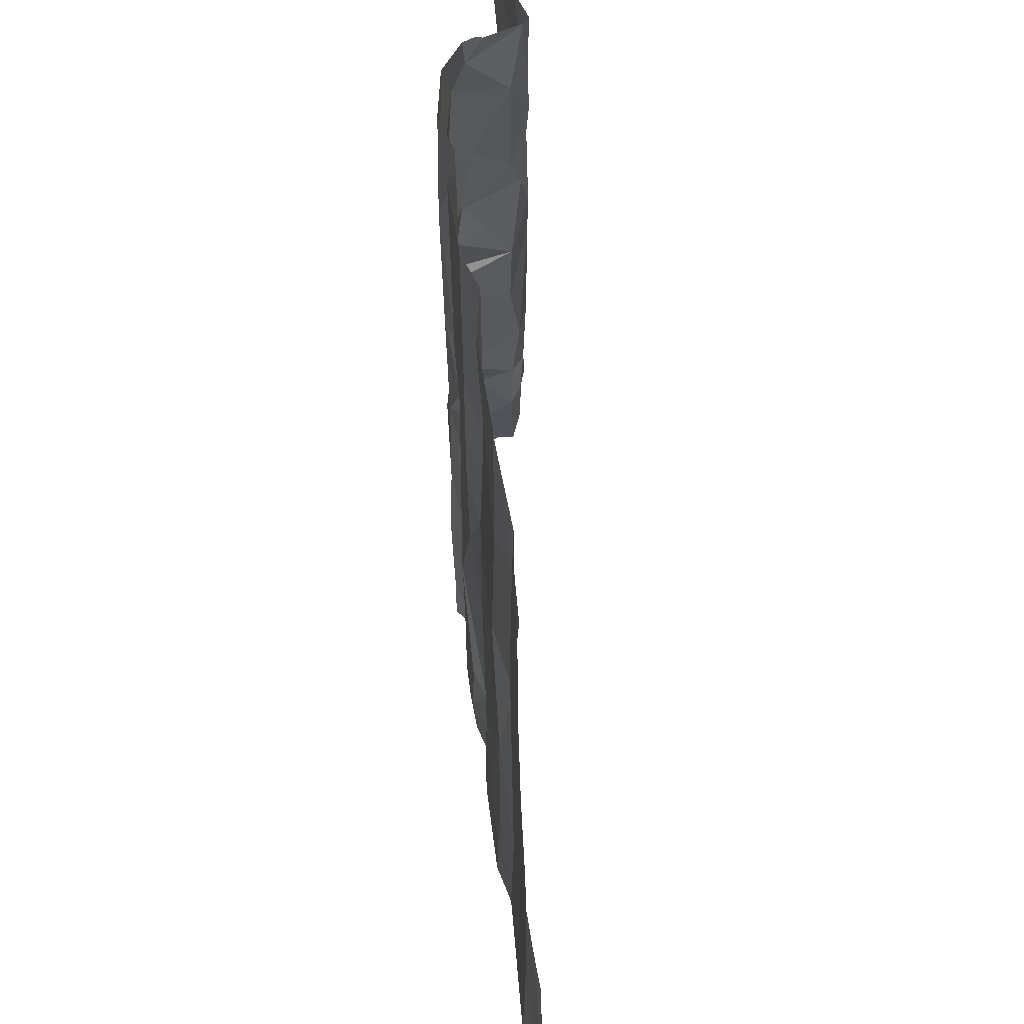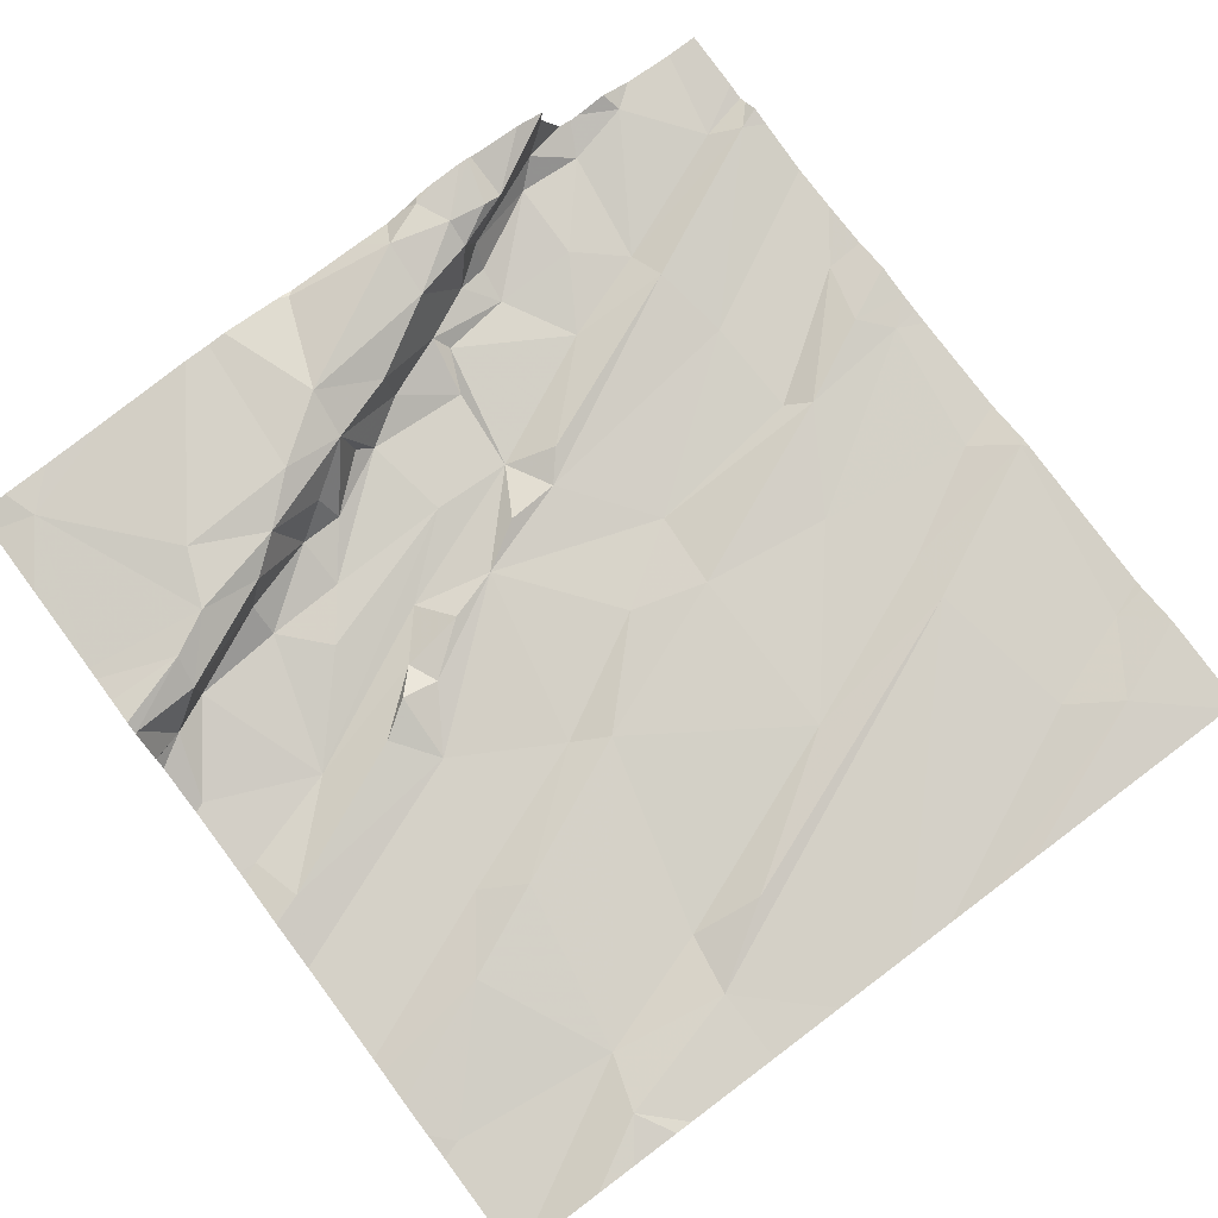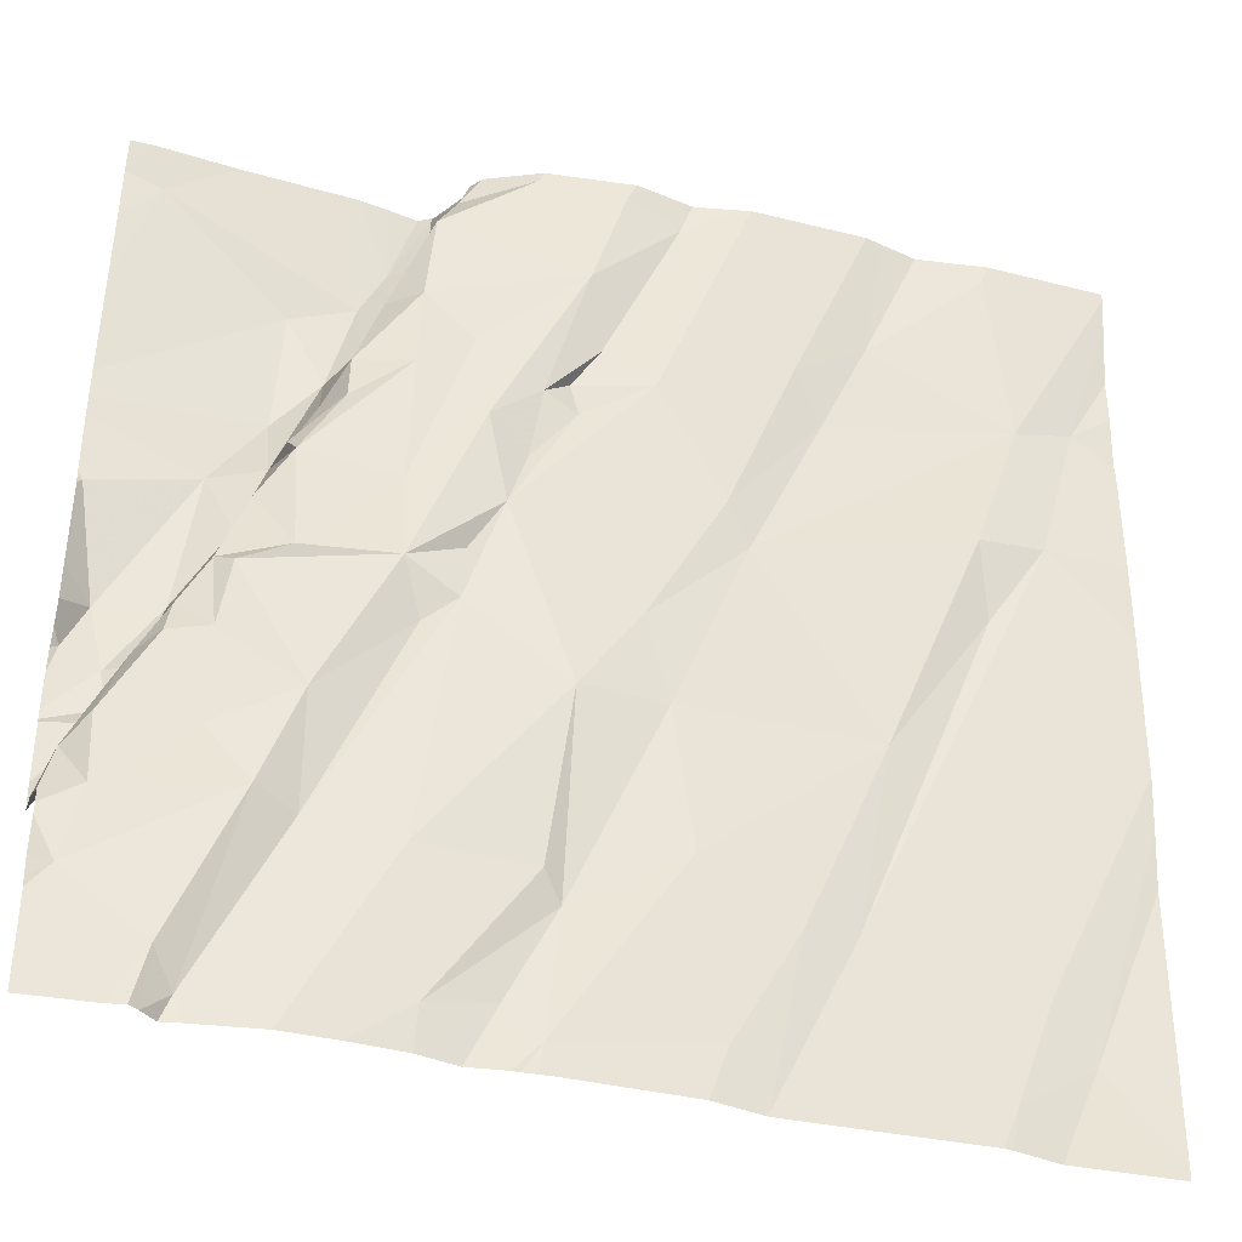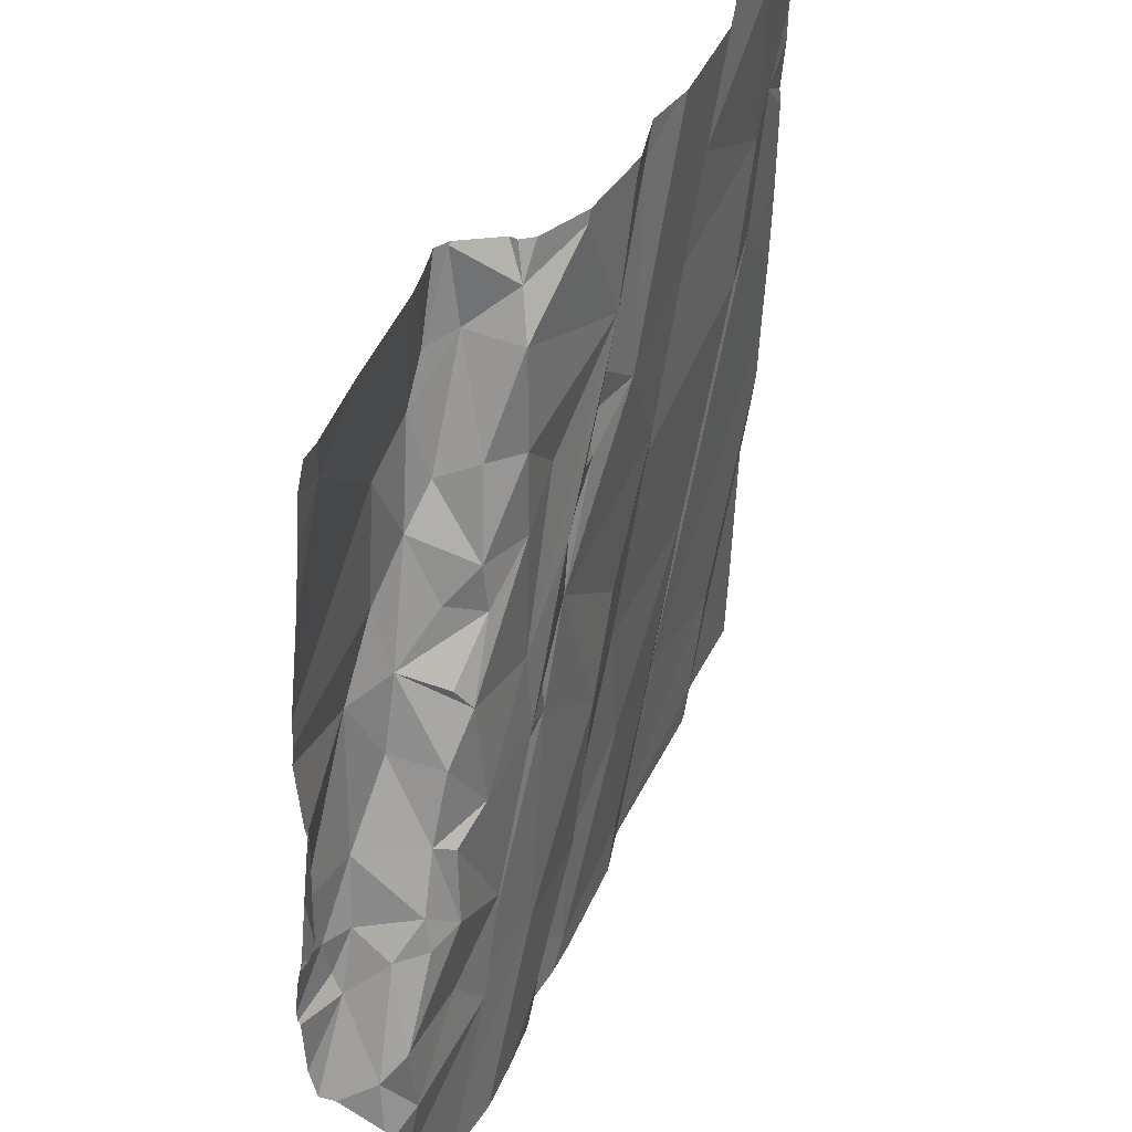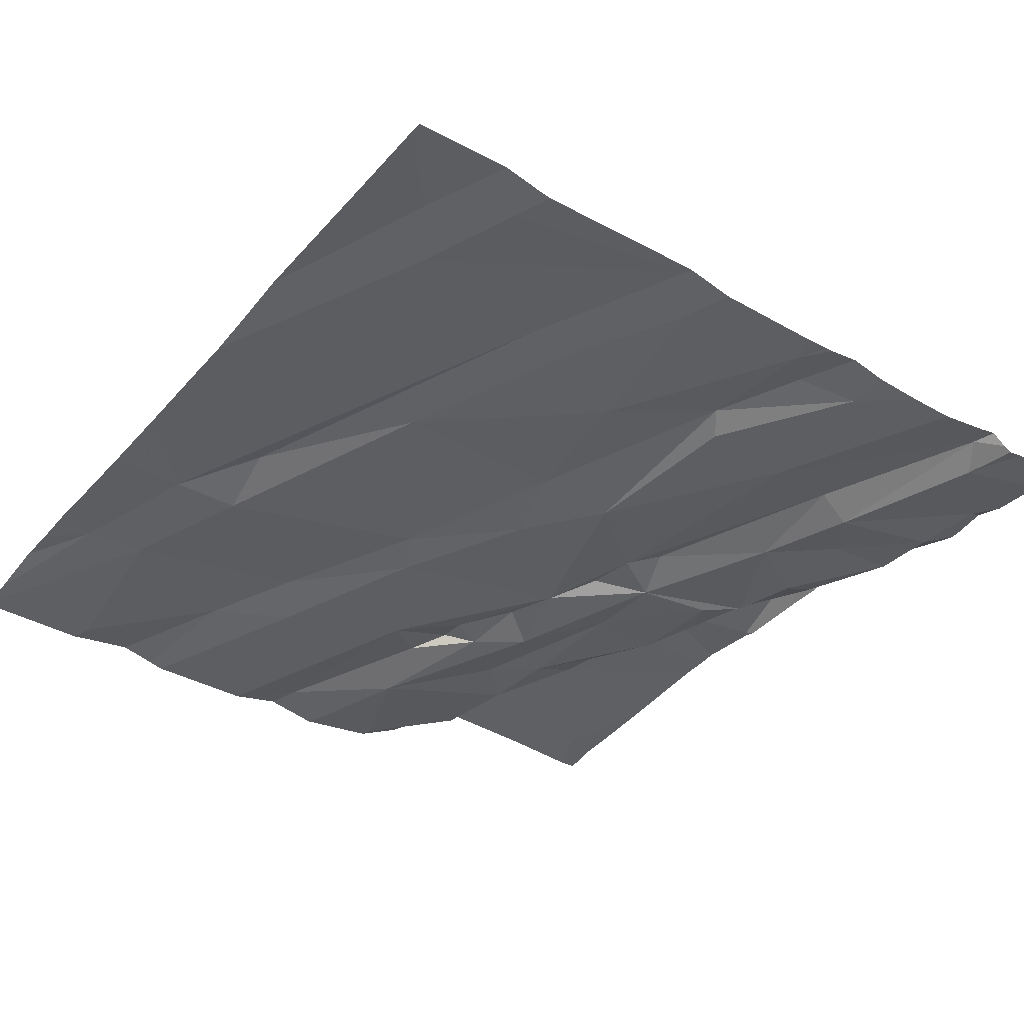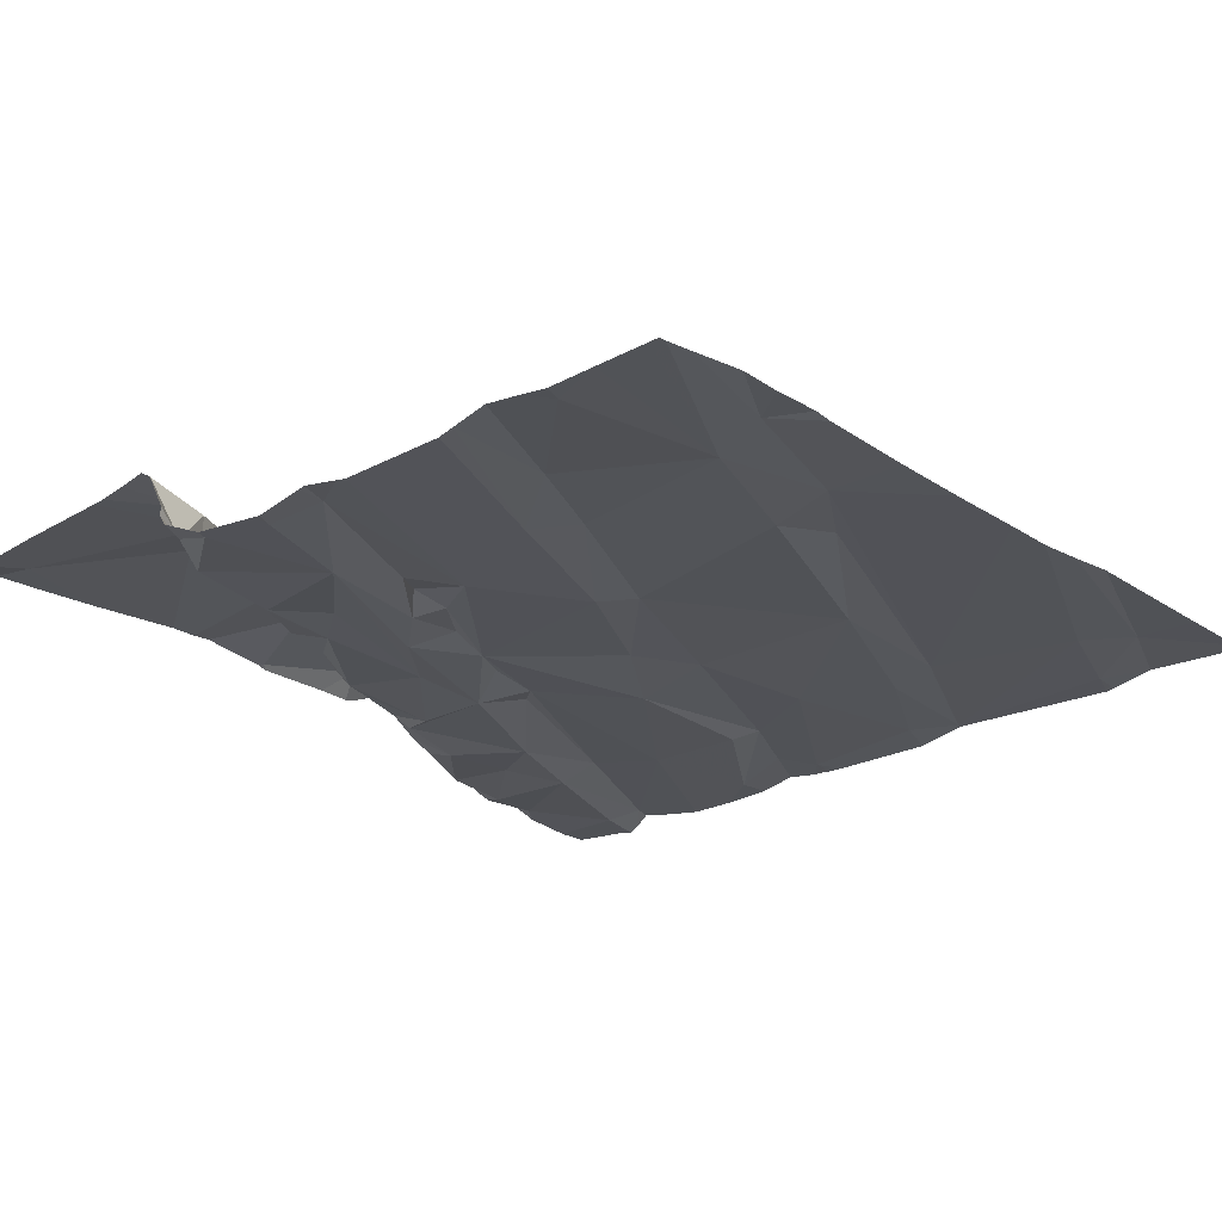
<metadata>
{"format":"obj","ext":"obj","renderer":"f3d","projection":"perspective","resolution":1024,"background":"white","views":[{"elev":39.0,"azim":-97.4,"up":"+Y"},{"elev":76.3,"azim":-126.8,"up":"+Z"},{"elev":-38.6,"azim":161.4,"up":"+Y"},{"elev":40.6,"azim":110.1,"up":"+Y"},{"elev":-37.8,"azim":-37.1,"up":"+Z"},{"elev":-25.4,"azim":-138.3,"up":"+Z"}]}
</metadata>
<code>
v -130 277.5 501.2
v -130.3 277.5 501
v -129.4 276 501.2
v -130.2 275.6 501
v -131 277.5 500.9
v -130.9 277.5 501
v -130.8 277.5 500.9
v -131 277.5 500.9
v -129.4 275.9 501.1
v -129.4 276.1 501.2
v -131 276.6 501
v -130.7 275.9 501
v -131.1 276.8 501
v -131.1 275.8 501
v -131.1 275.9 501
v -129.4 276.2 501.2
v -131 275.7 501
v -130.8 276.3 501
v -130.6 275.6 501.1
v -130.6 275.9 501
v -130.4 276 501
v -130.2 275.9 501
v -130.1 277.5 501
v -130 275.7 501
v -129.6 275.6 501.1
v -130 276 501
v -129.8 276 501.1
v -130.5 275.7 501
v -130.2 275.9 501
v -130.2 276.3 501
v -130.4 276.3 501
v -130 276.4 501
v -129.8 276.2 501
v -129.7 276 501
v -130 276.5 501
v -130.3 276.5 501
v -130.1 275.7 501.1
v -129.4 275.8 501.1
v -129.6 275.7 501
v -130.6 275.6 501.1
v -129.5 276.2 501.2
v -129.5 276.3 501.2
v -130.5 275.6 501
v -129.5 276 501.1
v -129.4 276.1 501.1
v -129.9 277.5 501.2
v -130 277.5 501.2
v -129.6 276.1 501
v -129.5 276.1 501.1
v -130.6 275.6 501.1
v -130.1 275.6 501.1
v -129.5 276.3 501.1
v -129.5 276.3 501.1
v -129.5 276.2 501.2
v -129.5 276.3 501.2
v -129.4 275.6 501.1
v -129.6 276.3 501
v -130 275.6 501
v -129.6 276.4 501.1
v -129.8 275.6 501
v -130 277.5 501.1
v -129.9 275.6 501
v -129.6 276.5 501
v -131.2 277.1 501
v -129.4 276 501.1
v -129.4 276 501.2
v -131 277.4 500.9
v -131.1 277.1 501
v -131 276.8 501
v -130.8 277.2 501
v -130.7 277 501
v -130.5 276.7 501
v -130.6 277.1 501
v -130.4 277 501
v -129.7 276.8 501.1
v -129.8 276.9 501
v -129.7 276.8 501.2
v -130 277 501
v -130.2 277.2 501
v -129.9 277.1 501.1
v -129.9 277.1 501.2
v -130.3 277.1 501
v -130.2 277 501
v -130 276.6 501
v -130.2 276.9 501
v -130.1 276.9 501
v -130.1 276.8 501
v -129.9 277.1 501
v -129.8 277 501
v -129.9 277 501
v -129.9 277.2 501.2
v -129.8 277 501.2
v -129.7 277.2 501.2
v -130.1 276.7 501
v -129.9 276.5 501
v -129.8 276.9 501.1
v -129.7 276.9 501.2
v -129.7 276.7 501
v -129.9 276.7 501
v -129.7 276.5 501
v -130.5 276.8 501
v -130.2 276.9 501
v -130 277.3 501
v -129.4 276.5 501.2
v -129.4 276.4 501.2
v -129.7 276.6 501.1
v -131 275.6 501
v -130.1 275.6 501.1
v -129.4 276.7 501.2
v -129.6 276.8 501.2
v -129.7 276.6 501.2
v -129.6 276.5 501.2
v -129.6 276.5 501.1
v -131 275.6 501
v -131.1 275.6 501.1
v -130.2 275.6 501
v -129.5 277.4 501.2
v -129.4 276.2 501.2
v -129.4 276.2 501.2
v -129.4 275.9 501.1
v -129.9 277.3 501.2
v -130 277.3 501.1
v -130.4 277.4 501
v -130.3 277.5 501
v -130 277.5 501.2
v -130.1 277.5 501
v -130 277.4 501
v -130.2 275.6 501
v -130.2 275.6 501
v -131.3 276.5 501
v -131.3 276.7 501
v -131.3 276.2 501
v -131.3 276.1 501
v -131.3 276.4 501
v -131.3 275.6 501
v -131.3 275.8 501
v -131.2 277.5 500.9
v -131.3 277.1 501
v -131.3 277 501
v -131.3 276.8 501
v -131.3 277.3 501
v -131.3 277.2 501
v -131.3 277.5 500.9
v -131.3 277.4 500.9
v -130 277.5 501.2
v -129.4 275.7 501.1
v -129.4 275.8 501.1
v -129.4 275.8 501.1
v -129.4 275.8 501.1
v -129.4 276.9 501.2
v -129.4 277 501.2
v -129.4 276.8 501.2
v -129.4 276.7 501.2
v -129.4 276.3 501.2
v -129.4 276.4 501.2
v -129.4 276.4 501.2
v -129.4 276.7 501.2
v -129.4 276.5 501.2
v -129.4 276.7 501.2
v -129.4 276.3 501.2
v -129.4 277.3 501.2
v -129.4 277.4 501.2
v -129.4 277.2 501.2
v -129.6 275.6 501.1
v -129.6 275.6 501.1
v -129.6 275.6 501.1
v -129.6 275.6 501
v -129.5 275.6 501.1
v -129.4 275.6 501.1
v -131.3 275.6 501
v -131.3 275.6 501
v -130 277.5 501
v -130.1 277.5 501
v -130 277.5 501.1
v -129.8 277.5 501.2
v -130 277.5 501.2
v -129.8 277.5 501.2
v -130.3 277.5 500.9
v -130.4 277.5 501
v -130.4 277.5 501
v -130.5 277.5 500.9
v -130.7 277.5 500.9
v -130.6 277.5 500.9
v -130.8 277.5 500.9
v -129.6 277.5 501.2
v -131.1 277.5 500.9
v -131.3 277.5 500.9
v -131.3 277.5 500.9
v -129.4 277.5 501.1
v -129.4 277.5 501.1
v -129.4 277.5 501.1
f 175 121 91
f 11 13 12
f 130 13 131
f 148 38 147
f 132 15 134
f 17 15 14
f 18 11 12
f 147 38 146
f 17 19 15
f 115 135 170
f 17 14 115
f 19 17 107
f 19 12 15
f 170 135 171
f 15 12 130
f 12 19 20
f 22 21 4
f 174 127 61
f 27 26 25
f 28 4 21
f 22 29 30
f 33 32 27
f 27 34 33
f 35 30 26
f 18 20 21
f 30 36 31
f 29 26 30
f 12 20 18
f 116 28 43
f 29 24 26
f 43 19 50
f 19 28 20
f 37 4 108
f 58 37 51
f 26 24 62
f 4 37 22
f 31 21 22
f 29 22 24
f 26 27 35
f 21 20 28
f 37 24 22
f 31 22 30
f 39 38 34
f 42 41 118
f 45 44 120
f 173 126 172
f 49 48 44
f 49 52 53
f 172 127 174
f 55 59 52
f 66 45 3
f 54 41 55
f 41 42 55
f 54 52 45
f 169 146 56
f 118 54 16
f 45 49 44
f 49 53 57
f 120 38 9
f 168 39 167
f 27 25 34
f 53 52 59
f 48 49 57
f 33 48 57
f 52 49 45
f 25 39 34
f 33 34 48
f 25 26 60
f 39 25 165
f 57 63 33
f 52 54 55
f 38 44 34
f 61 127 47
f 47 125 176
f 167 39 165
f 38 39 146
f 48 34 44
f 46 121 175
f 69 68 13
f 13 11 69
f 70 68 71
f 72 71 68
f 68 64 13
f 146 39 56
f 13 64 139
f 69 72 68
f 11 18 69
f 76 75 77
f 82 74 83
f 86 85 87
f 70 71 73
f 79 78 88
f 89 80 88
f 88 90 89
f 103 88 80
f 81 80 89
f 92 91 81
f 93 91 92
f 94 84 95
f 92 96 77
f 95 84 35
f 92 89 96
f 89 76 96
f 77 97 92
f 31 36 72
f 90 76 89
f 98 75 76
f 99 86 95
f 33 95 32
f 33 63 95
f 63 100 95
f 35 84 94
f 76 90 98
f 90 78 99
f 86 99 79
f 101 94 74
f 85 102 87
f 85 86 79
f 79 82 85
f 82 83 85
f 94 87 102
f 36 94 101
f 32 95 35
f 27 32 35
f 31 18 21
f 69 18 72
f 72 36 101
f 31 72 18
f 72 101 71
f 98 99 100
f 74 73 101
f 92 81 89
f 85 83 102
f 74 102 83
f 30 35 94
f 71 101 73
f 102 74 94
f 78 90 88
f 86 87 94
f 95 86 94
f 77 96 76
f 100 99 95
f 36 30 94
f 99 98 90
f 99 78 79
f 105 104 42
f 106 98 100
f 93 97 150
f 92 97 93
f 152 109 153
f 77 75 98
f 104 110 112
f 150 110 152
f 110 97 77
f 111 112 110
f 111 77 106
f 106 113 111
f 100 113 106
f 112 59 55
f 59 112 113
f 55 42 112
f 105 42 119
f 104 112 42
f 155 105 156
f 166 25 60
f 165 25 164
f 164 25 166
f 59 57 53
f 63 113 100
f 98 106 77
f 63 57 113
f 23 126 173
f 112 111 113
f 77 111 110
f 109 110 104
f 109 104 158
f 113 57 59
f 67 70 6
f 68 67 137
f 9 38 149
f 64 68 143
f 60 26 62
f 70 67 68
f 91 121 122
f 124 123 79
f 145 121 1
f 2 126 23
f 103 127 126
f 79 126 124
f 126 79 103
f 88 103 79
f 127 125 47
f 126 127 172
f 103 80 122
f 80 81 122
f 127 122 125
f 121 125 122
f 175 91 177
f 81 91 122
f 103 122 127
f 82 79 123
f 123 124 178
f 73 74 182
f 74 82 123
f 74 123 181
f 7 73 184
f 91 93 117
f 177 117 185
f 117 93 151
f 51 37 108
f 50 19 40
f 130 12 13
f 2 124 126
f 16 54 10
f 131 13 140
f 3 45 65
f 132 14 15
f 133 14 132
f 43 28 19
f 1 121 46
f 134 15 130
f 135 14 136
f 10 54 66
f 66 54 45
f 136 14 133
f 138 64 142
f 139 64 138
f 62 24 58
f 65 45 120
f 140 13 139
f 120 44 38
f 58 24 37
f 145 125 121
f 141 64 144
f 142 64 141
f 119 42 118
f 143 68 187
f 118 41 54
f 144 64 143
f 7 70 73
f 40 19 107
f 107 17 114
f 149 38 148
f 150 97 110
f 151 93 150
f 152 110 109
f 114 17 115
f 8 67 6
f 153 109 157
f 154 105 119
f 115 14 135
f 155 104 105
f 6 70 7
f 56 39 168
f 156 105 160
f 116 4 28
f 157 109 159
f 158 104 155
f 129 4 116
f 159 109 158
f 5 67 8
f 160 105 154
f 128 4 129
f 161 117 163
f 162 117 161
f 190 162 191
f 163 117 151
f 108 4 128
f 137 67 186
f 176 125 145
f 177 91 117
f 178 124 2
f 179 123 178
f 180 123 179
f 181 123 180
f 182 74 183
f 183 74 181
f 184 73 182
f 185 117 189
f 186 67 5
f 187 68 137
f 188 143 187
f 189 117 190
f 190 117 162

</code>
